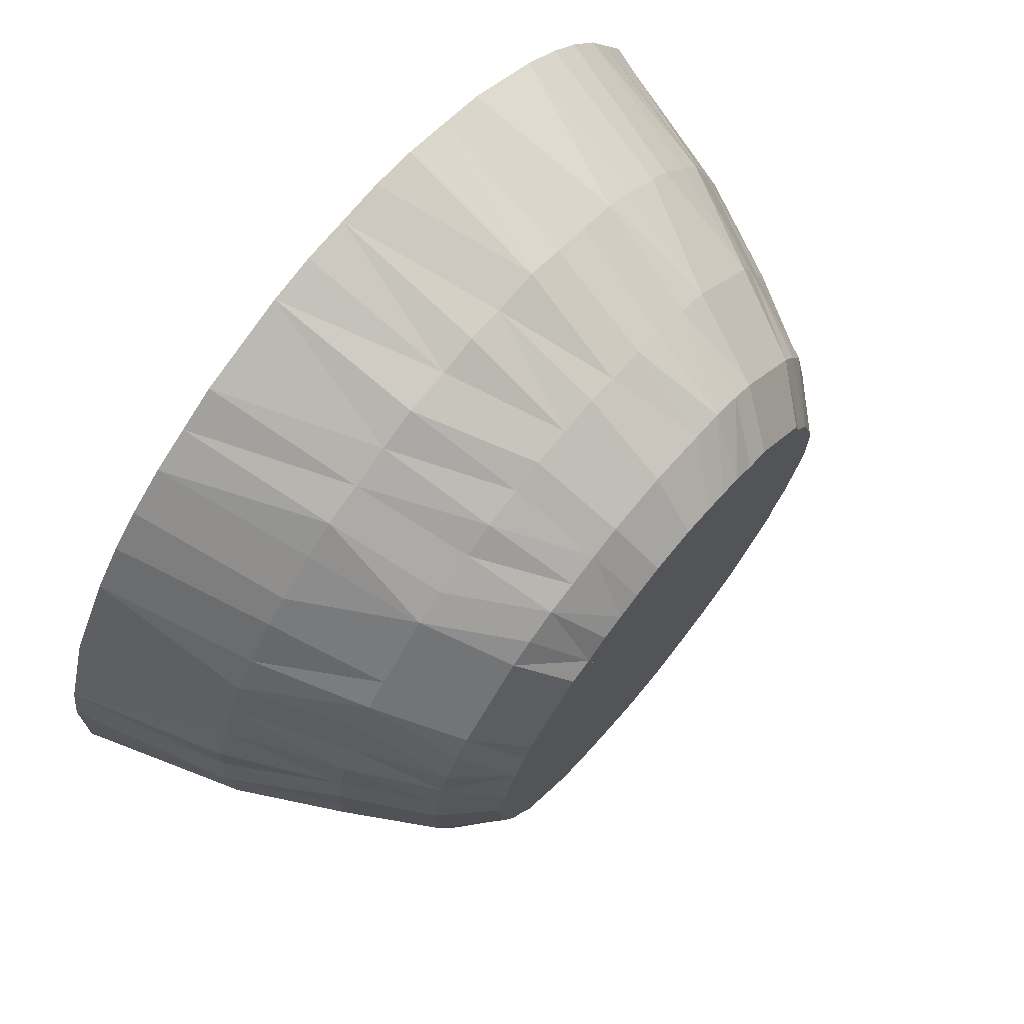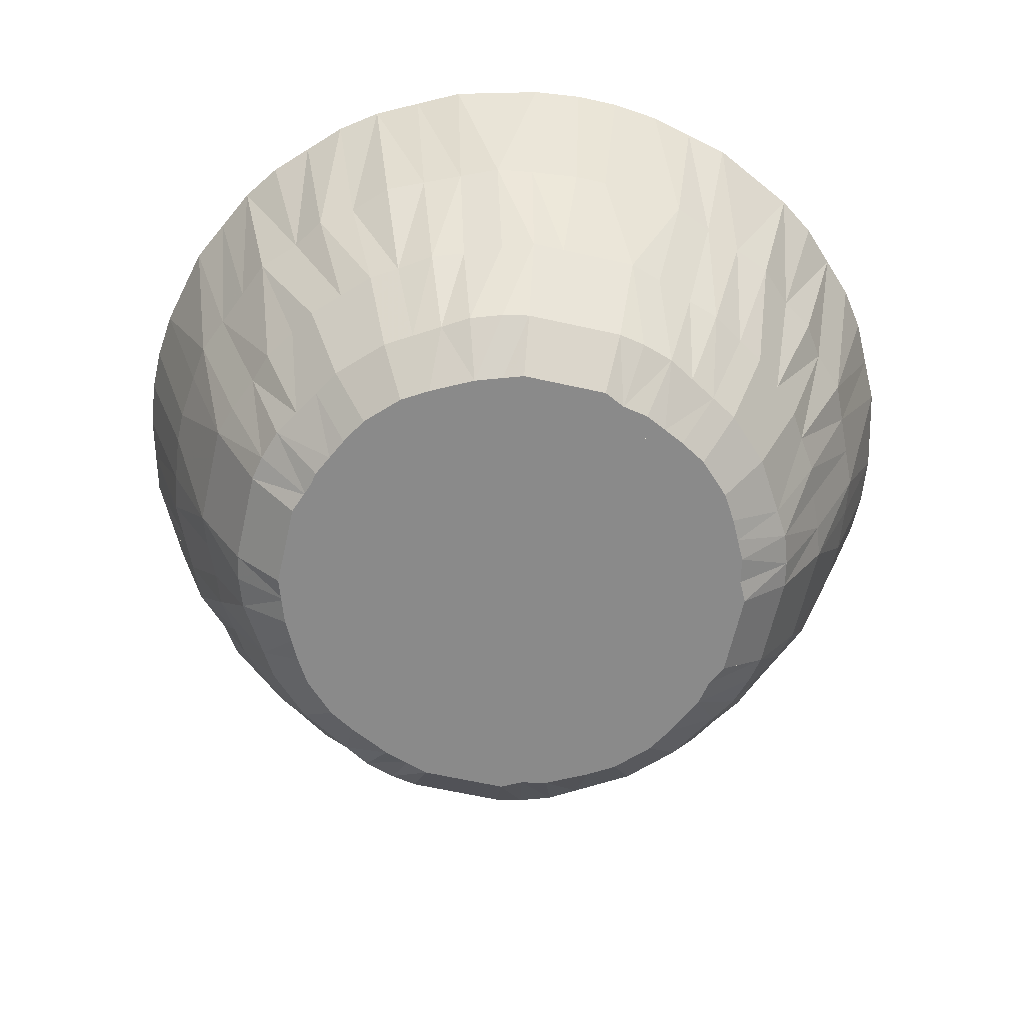
<metadata>
{"format":"obj","ext":"obj","renderer":"f3d","projection":"perspective","resolution":1024,"background":"white","views":[{"elev":71.6,"azim":129.2,"up":"+Y"},{"elev":-63.4,"azim":122.3,"up":"+Z"}]}
</metadata>
<code>
o prim0
v   0.058 -0  0.05
v   0.052 -0  0.031
v   0.045 -0  0.017
v   0.039 -0  0.006
v   0.033 -0  0
v   0.056 -0  0.05
v   0.03 -0  0
v   0.058 -0.006  0.05
v   0.051 -0.005  0.031
v   0.045 -0.005  0.017
v   0.039 -0.004  0.006
v   0.033 -0.003  0
v   0.057 -0.012  0.05
v   0.051 -0.011  0.031
v   0.044 -0.009  0.017
v   0.038 -0.008  0.006
v   0.032 -0.007  0
v   0.055 -0.018  0.05
v   0.049 -0.016  0.031
v   0.043 -0.014  0.017
v   0.037 -0.012  0.006
v   0.031 -0.01  0
v   0.053 -0.024  0.05
v   0.047 -0.021  0.031
v   0.041 -0.018  0.017
v   0.036 -0.016  0.006
v   0.03 -0.013  0
v   0.05 -0.029  0.05
v   0.045 -0.026  0.031
v   0.039 -0.023  0.017
v   0.034 -0.02  0.006
v   0.028 -0.016  0
v   0.047 -0.034  0.05
v   0.042 -0.03  0.031
v   0.037 -0.027  0.017
v   0.032 -0.023  0.006
v   0.027 -0.019  0
v   0.045 -0.033  0.05
v   0.025 -0.018  0
f 7 39 38 6
f 33 38 39 37 36 35 34
f 4 5 7 6 1 2 3
f 25 30 31 26
f 35 36 31 30
f 10 11 4 3
f 5 4 11 12
f 26 31 32 27
f 36 37 32 31
f 6 38 33 28 23 18 13 8 1
f 19 14 13 18
f 18 23 24 19
f 33 34 29 28
f 29 24 23 28
f 29 34 35 30
f 29 30 25 24
f 9 8 13 14
f 9 2 1 8
f 14 15 10 9
f 3 2 9 10
f 22 27 32 37 39 7 5 12 17
f 26 27 22 21
f 17 12 11 16
f 16 21 22 17
f 11 10 15 16
f 20 19 24 25
f 14 19 20 15
f 25 26 21 20
f 21 16 15 20
o prim1
v   0.047 -0.034  0.05
v   0.042 -0.03  0.031
v   0.037 -0.027  0.017
v   0.032 -0.023  0.006
v   0.027 -0.019  0
v   0.045 -0.033  0.05
v   0.025 -0.018  0
v   0.043 -0.039  0.05
v   0.038 -0.035  0.031
v   0.034 -0.03  0.017
v   0.029 -0.026  0.006
v   0.024 -0.022  0
v   0.039 -0.043  0.05
v   0.035 -0.038  0.031
v   0.03 -0.034  0.017
v   0.026 -0.029  0.006
v   0.022 -0.024  0
v   0.034 -0.047  0.05
v   0.03 -0.042  0.031
v   0.027 -0.037  0.017
v   0.023 -0.032  0.006
v   0.019 -0.027  0
v   0.029 -0.05  0.05
v   0.026 -0.045  0.031
v   0.023 -0.039  0.017
v   0.02 -0.034  0.006
v   0.016 -0.028  0
v   0.024 -0.053  0.05
v   0.021 -0.047  0.031
v   0.018 -0.041  0.017
v   0.016 -0.036  0.006
v   0.013 -0.03  0
v   0.018 -0.055  0.05
v   0.016 -0.049  0.031
v   0.014 -0.043  0.017
v   0.012 -0.037  0.006
v   0.01 -0.031  0
v   0.017 -0.053  0.05
v   0.009 -0.029  0
f 46 78 77 45
f 43 44 46 45 40 41 42
f 58 53 52 57
f 48 47 52 53
f 40 47 48 41
f 72 77 78 76 75 74 73
f 52 47 40 45 77 72 67 62 57
f 62 63 58 57
f 53 58 59 54
f 63 64 59 58
f 68 63 62 67
f 68 67 72 73
f 42 41 48 49
f 49 48 53 54
f 49 50 43 42
f 75 76 71 70
f 44 43 50 51
f 69 68 73 74
f 69 64 63 68
f 74 75 70 69
f 61 66 71 76 78 46 44 51 56
f 70 71 66 65
f 66 61 60 65
f 64 69 70 65
f 65 60 59 64
f 55 56 51 50
f 55 60 61 56
f 55 50 49 54
f 54 59 60 55
o prim2
v   0.018 -0.055  0.05
v   0.016 -0.049  0.031
v   0.014 -0.043  0.017
v   0.012 -0.037  0.006
v   0.01 -0.031  0
v   0.017 -0.053  0.05
v   0.009 -0.029  0
v   0.012 -0.057  0.05
v   0.011 -0.051  0.031
v   0.009 -0.044  0.017
v   0.008 -0.038  0.006
v   0.007 -0.032  0
v   0.006 -0.058  0.05
v   0.005 -0.051  0.031
v   0.005 -0.045  0.017
v   0.004 -0.039  0.006
v   0.003 -0.033  0
v   0 -0.058  0.05
v   0 -0.052  0.031
v   0 -0.045  0.017
v   0 -0.039  0.006
v   0 -0.033  0
v  -0.006 -0.058  0.05
v  -0.005 -0.051  0.031
v  -0.005 -0.045  0.017
v  -0.004 -0.039  0.006
v  -0.003 -0.033  0
v  -0.012 -0.057  0.05
v  -0.011 -0.051  0.031
v  -0.009 -0.044  0.017
v  -0.008 -0.038  0.006
v  -0.007 -0.032  0
v  -0.018 -0.055  0.05
v  -0.016 -0.049  0.031
v  -0.014 -0.043  0.017
v  -0.012 -0.037  0.006
v  -0.01 -0.031  0
v  -0.017 -0.053  0.05
v  -0.009 -0.029  0
f 116 84 85 117
f 96 101 102 97
f 102 101 106 107
f 111 112 107 106
f 114 115 110 109
f 91 86 79 84 116 111 106 101 96
f 96 97 92 91
f 82 83 85 84 79 80 81
f 109 110 105 104
f 89 82 81 88
f 111 116 117 115 114 113 112
f 114 109 108 113
f 113 108 107 112
f 103 98 97 102
f 102 107 108 103
f 103 108 109 104
f 92 97 98 93
f 92 93 88 87
f 81 80 87 88
f 86 91 92 87
f 79 86 87 80
f 90 95 100 105 110 115 117 85 83
f 83 82 89 90
f 94 95 90 89
f 94 89 88 93
f 99 104 105 100
f 100 95 94 99
f 98 103 104 99
f 99 94 93 98
o prim3
v  -0.018 -0.055  0.05
v  -0.016 -0.049  0.031
v  -0.014 -0.043  0.017
v  -0.012 -0.037  0.006
v  -0.01 -0.031  0
v  -0.017 -0.053  0.05
v  -0.009 -0.029  0
v  -0.024 -0.053  0.05
v  -0.021 -0.047  0.031
v  -0.018 -0.041  0.017
v  -0.016 -0.036  0.006
v  -0.013 -0.03  0
v  -0.029 -0.05  0.05
v  -0.026 -0.045  0.031
v  -0.023 -0.039  0.017
v  -0.02 -0.034  0.006
v  -0.016 -0.028  0
v  -0.034 -0.047  0.05
v  -0.03 -0.042  0.031
v  -0.027 -0.037  0.017
v  -0.023 -0.032  0.006
v  -0.019 -0.027  0
v  -0.039 -0.043  0.05
v  -0.035 -0.038  0.031
v  -0.03 -0.034  0.017
v  -0.026 -0.029  0.006
v  -0.022 -0.024  0
v  -0.043 -0.039  0.05
v  -0.038 -0.035  0.031
v  -0.034 -0.03  0.017
v  -0.029 -0.026  0.006
v  -0.024 -0.022  0
v  -0.047 -0.034  0.05
v  -0.042 -0.03  0.031
v  -0.037 -0.027  0.017
v  -0.032 -0.023  0.006
v  -0.027 -0.019  0
v  -0.045 -0.033  0.05
v  -0.025 -0.018  0
f 155 123 124 156
f 118 125 126 119
f 151 152 147 146
f 150 155 156 154 153 152 151
f 120 119 126 127
f 127 128 121 120
f 127 132 133 128
f 118 123 155 150 145 140 135 130 125
f 150 151 146 145
f 140 145 146 141
f 135 140 141 136
f 146 147 142 141
f 137 136 141 142
f 122 124 123 118 119 120 121
f 137 142 143 138
f 138 133 132 137
f 148 143 142 147
f 152 153 148 147
f 126 125 130 131
f 131 130 135 136
f 131 132 127 126
f 131 136 137 132
f 143 148 149 144
f 153 154 149 148
f 129 122 121 128
f 128 133 134 129
f 139 144 149 154 156 124 122 129 134
f 139 138 143 144
f 133 138 139 134
o prim4
v  -0.047 -0.034  0.05
v  -0.042 -0.03  0.031
v  -0.037 -0.027  0.017
v  -0.032 -0.023  0.006
v  -0.027 -0.019  0
v  -0.045 -0.033  0.05
v  -0.025 -0.018  0
v  -0.05 -0.029  0.05
v  -0.045 -0.026  0.031
v  -0.039 -0.023  0.017
v  -0.034 -0.02  0.006
v  -0.028 -0.016  0
v  -0.053 -0.024  0.05
v  -0.047 -0.021  0.031
v  -0.041 -0.018  0.017
v  -0.036 -0.016  0.006
v  -0.03 -0.013  0
v  -0.055 -0.018  0.05
v  -0.049 -0.016  0.031
v  -0.043 -0.014  0.017
v  -0.037 -0.012  0.006
v  -0.031 -0.01  0
v  -0.057 -0.012  0.05
v  -0.051 -0.011  0.031
v  -0.044 -0.009  0.017
v  -0.038 -0.008  0.006
v  -0.032 -0.007  0
v  -0.058 -0.006  0.05
v  -0.051 -0.005  0.031
v  -0.045 -0.005  0.017
v  -0.039 -0.004  0.006
v  -0.033 -0.003  0
v  -0.058 -0  0.05
v  -0.052 -0  0.031
v  -0.045 -0  0.017
v  -0.039 -0  0.006
v  -0.033 -0  0
v  -0.056 -0  0.05
v  -0.03 -0  0
f 194 162 163 195
f 158 159 160 161 163 162 157
f 190 189 194 195 193 192 191
f 174 179 180 175
f 175 176 171 170
f 180 181 176 175
f 172 171 176 177
f 176 181 182 177
f 174 175 170 169
f 164 169 170 165
f 165 158 157 164
f 157 162 194 189 184 179 174 169 164
f 173 172 177 178
f 177 182 183 178
f 159 158 165 166
f 170 171 166 165
f 166 167 160 159
f 171 172 167 166
f 180 179 184 185
f 189 190 185 184
f 185 186 181 180
f 185 190 191 186
f 161 160 167 168
f 172 173 168 167
f 191 192 187 186
f 187 182 181 186
f 193 195 163 161 168 173 178 183 188
f 188 187 192 193
f 188 183 182 187
o prim5
v  -0.058 -0  0.05
v  -0.052 -0  0.031
v  -0.045 -0  0.017
v  -0.039 -0  0.006
v  -0.033 -0  0
v  -0.056 -0  0.05
v  -0.03 -0  0
v  -0.058  0.006  0.05
v  -0.051  0.005  0.031
v  -0.045  0.005  0.017
v  -0.039  0.004  0.006
v  -0.033  0.003  0
v  -0.057  0.012  0.05
v  -0.051  0.011  0.031
v  -0.044  0.009  0.017
v  -0.038  0.008  0.006
v  -0.032  0.007  0
v  -0.055  0.018  0.05
v  -0.049  0.016  0.031
v  -0.043  0.014  0.017
v  -0.037  0.012  0.006
v  -0.031  0.01  0
v  -0.053  0.024  0.05
v  -0.047  0.021  0.031
v  -0.041  0.018  0.017
v  -0.036  0.016  0.006
v  -0.03  0.013  0
v  -0.05  0.029  0.05
v  -0.045  0.026  0.031
v  -0.039  0.023  0.017
v  -0.034  0.02  0.006
v  -0.028  0.016  0
v  -0.047  0.034  0.05
v  -0.042  0.03  0.031
v  -0.037  0.027  0.017
v  -0.032  0.023  0.006
v  -0.027  0.019  0
v  -0.045  0.033  0.05
v  -0.025  0.018  0
f 233 201 202 234
f 198 199 200 202 201 196 197
f 196 201 233 228 223 218 213 208 203
f 224 223 228 229
f 206 207 200 199
f 199 198 205 206
f 231 232 227 226
f 209 208 213 214
f 215 210 209 214
f 228 233 234 232 231 230 229
f 231 226 225 230
f 230 225 224 229
f 213 218 219 214
f 219 218 223 224
f 210 215 216 211
f 211 206 205 210
f 204 197 196 203
f 203 208 209 204
f 204 205 198 197
f 204 209 210 205
f 220 219 224 225
f 220 215 214 219
f 225 226 221 220
f 216 215 220 221
f 207 206 211 212
f 212 211 216 217
f 202 200 207 212 217 222 227 232 234
f 222 221 226 227
f 216 221 222 217
o prim6
v  -0.047  0.034  0.05
v  -0.042  0.03  0.031
v  -0.037  0.027  0.017
v  -0.032  0.023  0.006
v  -0.027  0.019  0
v  -0.045  0.033  0.05
v  -0.025  0.018  0
v  -0.043  0.039  0.05
v  -0.038  0.035  0.031
v  -0.034  0.03  0.017
v  -0.029  0.026  0.006
v  -0.024  0.022  0
v  -0.039  0.043  0.05
v  -0.035  0.038  0.031
v  -0.03  0.034  0.017
v  -0.026  0.029  0.006
v  -0.022  0.024  0
v  -0.034  0.047  0.05
v  -0.03  0.042  0.031
v  -0.027  0.037  0.017
v  -0.023  0.032  0.006
v  -0.019  0.027  0
v  -0.029  0.05  0.05
v  -0.026  0.045  0.031
v  -0.023  0.039  0.017
v  -0.02  0.034  0.006
v  -0.016  0.028 -0
v  -0.024  0.053  0.05
v  -0.021  0.047  0.031
v  -0.018  0.041  0.017
v  -0.016  0.036  0.006
v  -0.013  0.03 -0
v  -0.018  0.055  0.05
v  -0.016  0.049  0.031
v  -0.014  0.043  0.017
v  -0.012  0.037  0.006
v  -0.01  0.031  0
v  -0.017  0.053  0.05
v  -0.009  0.029  0
f 272 240 241 273
f 236 237 238 239 241 240 235
f 235 242 243 236
f 271 266 265 270
f 269 270 265 264
f 273 271 270 269 268 267 272
f 268 263 262 267
f 269 264 263 268
f 260 265 266 261
f 252 253 248 247
f 243 242 247 248
f 248 253 254 249
f 255 250 249 254
f 259 260 255 254
f 259 264 265 260
f 246 239 238 245
f 246 245 250 251
f 257 252 247 242 235 240 272 267 262
f 244 245 238 237
f 244 249 250 245
f 237 236 243 244
f 243 248 249 244
f 241 239 246 251 256 261 266 271 273
f 256 255 260 261
f 250 255 256 251
f 258 257 262 263
f 258 253 252 257
f 263 264 259 258
f 254 253 258 259
o prim7
v  -0.018  0.055  0.05
v  -0.016  0.049  0.031
v  -0.014  0.043  0.017
v  -0.012  0.037  0.006
v  -0.01  0.031  0
v  -0.017  0.053  0.05
v  -0.009  0.029  0
v  -0.012  0.057  0.05
v  -0.011  0.051  0.031
v  -0.009  0.044  0.017
v  -0.008  0.038  0.006
v  -0.007  0.032 -0
v  -0.006  0.058  0.05
v  -0.005  0.051  0.031
v  -0.005  0.045  0.017
v  -0.004  0.039  0.006
v  -0.003  0.033 -0
v  -0  0.058  0.05
v  -0  0.052  0.031
v  -0  0.045  0.017
v  -0  0.039  0.006
v  -0  0.033 -0
v   0.006  0.058  0.05
v   0.005  0.051  0.031
v   0.005  0.045  0.017
v   0.004  0.039  0.006
v   0.003  0.033 -0
v   0.012  0.057  0.05
v   0.011  0.051  0.031
v   0.009  0.044  0.017
v   0.008  0.038  0.006
v   0.007  0.032 -0
v   0.018  0.055  0.05
v   0.016  0.049  0.031
v   0.014  0.043  0.017
v   0.012  0.037  0.006
v   0.01  0.031 -0
v   0.017  0.053  0.05
v   0.009  0.029 -0
f 311 279 280 312
f 307 302 301 306
f 285 278 277 284
f 283 284 277 276
f 280 279 274 275 276 277 278
f 274 281 282 275
f 275 282 283 276
f 310 309 308 307 306 311 312
f 310 305 304 309
f 303 302 307 308
f 308 309 304 303
f 299 298 303 304
f 293 298 299 294
f 274 279 311 306 301 296 291 286 281
f 297 296 301 302
f 291 296 297 292
f 302 303 298 297
f 297 298 293 292
f 284 283 288 289
f 293 294 289 288
f 304 305 300 299
f 294 299 300 295
f 282 281 286 287
f 287 286 291 292
f 287 288 283 282
f 287 292 293 288
f 280 278 285 290 295 300 305 310 312
f 285 284 289 290
f 290 289 294 295
o prim8
v   0.018  0.055  0.05
v   0.016  0.049  0.031
v   0.014  0.043  0.017
v   0.012  0.037  0.006
v   0.01  0.031 -0
v   0.017  0.053  0.05
v   0.009  0.029 -0
v   0.024  0.053  0.05
v   0.021  0.047  0.031
v   0.018  0.041  0.017
v   0.016  0.036  0.006
v   0.013  0.03 -0
v   0.029  0.05  0.05
v   0.026  0.045  0.031
v   0.023  0.039  0.017
v   0.02  0.034  0.006
v   0.016  0.028 -0
v   0.034  0.047  0.05
v   0.03  0.042  0.031
v   0.027  0.037  0.017
v   0.023  0.032  0.006
v   0.019  0.027  0
v   0.039  0.043  0.05
v   0.035  0.038  0.031
v   0.03  0.034  0.017
v   0.026  0.029  0.006
v   0.022  0.024  0
v   0.043  0.039  0.05
v   0.038  0.035  0.031
v   0.034  0.03  0.017
v   0.029  0.026  0.006
v   0.024  0.022  0
v   0.047  0.034  0.05
v   0.042  0.03  0.031
v   0.037  0.027  0.017
v   0.032  0.023  0.006
v   0.027  0.019  0
v   0.045  0.033  0.05
v   0.025  0.018  0
f 350 318 319 351
f 314 315 316 317 319 318 313
f 320 321 314 313
f 346 345 350 351 349 348 347
f 332 337 338 333
f 315 314 321 322
f 322 323 316 315
f 313 318 350 345 340 335 330 325 320
f 345 346 341 340
f 335 340 341 336
f 330 335 336 331
f 336 337 332 331
f 342 341 346 347
f 342 337 336 341
f 317 316 323 324
f 333 338 339 334
f 321 320 325 326
f 326 325 330 331
f 326 327 322 321
f 326 331 332 327
f 332 333 328 327
f 323 322 327 328
f 347 348 343 342
f 343 338 337 342
f 333 334 329 328
f 329 324 323 328
f 349 351 319 317 324 329 334 339 344
f 344 343 348 349
f 344 339 338 343
o prim9
v   0.047  0.034  0.05
v   0.042  0.03  0.031
v   0.037  0.027  0.017
v   0.032  0.023  0.006
v   0.027  0.019  0
v   0.045  0.033  0.05
v   0.025  0.018  0
v   0.05  0.029  0.05
v   0.045  0.026  0.031
v   0.039  0.023  0.017
v   0.034  0.02  0.006
v   0.028  0.016  0
v   0.053  0.024  0.05
v   0.047  0.021  0.031
v   0.041  0.018  0.017
v   0.036  0.016  0.006
v   0.03  0.013  0
v   0.055  0.018  0.05
v   0.049  0.016  0.031
v   0.043  0.014  0.017
v   0.037  0.012  0.006
v   0.031  0.01  0
v   0.057  0.012  0.05
v   0.051  0.011  0.031
v   0.044  0.009  0.017
v   0.038  0.008  0.006
v   0.032  0.007  0
v   0.058  0.006  0.05
v   0.051  0.005  0.031
v   0.045  0.005  0.017
v   0.039  0.004  0.006
v   0.033  0.003  0
v   0.058 -0  0.05
v   0.052 -0  0.031
v   0.045 -0  0.017
v   0.039 -0  0.006
v   0.033 -0  0
v   0.056 -0  0.05
v   0.03 -0  0
f 389 357 358 390
f 385 380 379 384
f 384 389 390 388 387 386 385
f 374 379 380 375
f 369 364 359 352 357 389 384 379 374
f 374 375 370 369
f 365 364 369 370
f 383 382 387 388
f 381 380 385 386
f 386 387 382 381
f 360 359 364 365
f 352 359 360 353
f 368 373 378 383 388 390 358 356 363
f 368 363 362 367
f 377 382 383 378
f 355 356 358 357 352 353 354
f 363 356 355 362
f 376 375 380 381
f 370 375 376 371
f 376 381 382 377
f 354 353 360 361
f 362 355 354 361
f 372 373 368 367
f 378 373 372 377
f 371 376 377 372
f 365 370 371 366
f 366 361 360 365
f 366 371 372 367
f 367 362 361 366
o prim10
v   0.033 -0  0
v   0.033 -0  0.003
v   0.033 -0.003  0
v   0.033 -0.003  0.003
v   0.032 -0.007  0
v   0.032 -0.007  0.003
v   0.031 -0.01  0
v   0.031 -0.01  0.003
v   0.03 -0.013  0
v   0.03 -0.013  0.003
v   0.028 -0.016  0
v   0.028 -0.016  0.003
v   0.027 -0.019  0
v   0.027 -0.019  0.003
v   0.024 -0.022  0
v   0.024 -0.022  0.003
v   0.022 -0.024  0
v   0.022 -0.024  0.003
v   0.019 -0.027  0
v   0.019 -0.027  0.003
v   0.016 -0.028  0
v   0.016 -0.028  0.003
v   0.013 -0.03  0
v   0.013 -0.03  0.003
v   0.01 -0.031  0
v   0.01 -0.031  0.003
v   0.007 -0.032  0
v   0.007 -0.032  0.003
v   0.003 -0.033  0
v   0.003 -0.033  0.003
v   0 -0.033  0
v   0 -0.033  0.003
v  -0.003 -0.033  0
v  -0.003 -0.033  0.003
v  -0.007 -0.032  0
v  -0.007 -0.032  0.003
v  -0.01 -0.031  0
v  -0.01 -0.031  0.003
v  -0.013 -0.03  0
v  -0.013 -0.03  0.003
v  -0.016 -0.028  0
v  -0.016 -0.028  0.003
v  -0.019 -0.027  0
v  -0.019 -0.027  0.003
v  -0.022 -0.024  0
v  -0.022 -0.024  0.003
v  -0.024 -0.022  0
v  -0.024 -0.022  0.003
v  -0.027 -0.019  0
v  -0.027 -0.019  0.003
v  -0.028 -0.016  0
v  -0.028 -0.016  0.003
v  -0.03 -0.013  0
v  -0.03 -0.013  0.003
v  -0.031 -0.01  0
v  -0.031 -0.01  0.003
v  -0.032 -0.007  0
v  -0.032 -0.007  0.003
v  -0.033 -0.003  0
v  -0.033 -0.003  0.003
v  -0.033 -0  0
v  -0.033 -0  0.003
v  -0.033  0.003  0
v  -0.033  0.003  0.003
v  -0.032  0.007  0
v  -0.032  0.007  0.003
v  -0.031  0.01  0
v  -0.031  0.01  0.003
v  -0.03  0.013  0
v  -0.03  0.013  0.003
v  -0.028  0.016  0
v  -0.028  0.016  0.003
v  -0.027  0.019  0
v  -0.027  0.019  0.003
v  -0.024  0.022  0
v  -0.024  0.022  0.003
v  -0.022  0.024  0
v  -0.022  0.024  0.003
v  -0.019  0.027  0
v  -0.019  0.027  0.003
v  -0.016  0.028 -0
v  -0.016  0.028  0.002
v  -0.013  0.03 -0
v  -0.013  0.03  0.002
v  -0.01  0.031  0
v  -0.01  0.031  0.003
v  -0.007  0.032 -0
v  -0.007  0.032  0.002
v  -0.003  0.033 -0
v  -0.003  0.033  0.002
v  -0  0.033 -0
v  -0  0.033  0.002
v   0.003  0.033 -0
v   0.003  0.033  0.002
v   0.007  0.032 -0
v   0.007  0.032  0.002
v   0.01  0.031 -0
v   0.01  0.031  0.002
v   0.013  0.03 -0
v   0.013  0.03  0.002
v   0.016  0.028 -0
v   0.016  0.028  0.002
v   0.019  0.027  0
v   0.019  0.027  0.003
v   0.022  0.024  0
v   0.022  0.024  0.003
v   0.024  0.022  0
v   0.024  0.022  0.003
v   0.027  0.019  0
v   0.027  0.019  0.003
v   0.028  0.016  0
v   0.028  0.016  0.003
v   0.03  0.013  0
v   0.03  0.013  0.003
v   0.031  0.01  0
v   0.031  0.01  0.003
v   0.032  0.007  0
v   0.032  0.007  0.003
v   0.033  0.003  0
v   0.033  0.003  0.003
f 413 411 412 414
f 466 468 467 465
f 477 475 476 478
f 469 467 468 470
f 470 472 471 469
f 474 476 475 473
f 473 471 472 474
f 452 454 453 451
f 455 453 454 456
f 456 458 457 455
f 460 462 461 459
f 459 457 458 460
f 464 463 461 462
f 465 463 464 466
f 446 448 447 445
f 419 420 422 421
f 418 420 419 417
f 417 415 416 418
f 413 414 416 415
f 428 427 425 426
f 422 424 423 421
f 423 424 426 425
f 412 411 409 410
f 410 409 407 408
f 407 405 406 408
f 395 393 394 396
f 396 398 397 395
f 400 402 401 399
f 399 397 398 400
f 481 479 480 482
f 477 478 480 479
f 450 452 451 449
f 449 447 448 450
f 446 445 443 444
f 430 432 431 429
f 429 427 428 430
f 438 440 439 437
f 437 435 436 438
f 433 431 432 434
f 434 436 435 433
f 503 501 502 504
f 498 497 495 496
f 505 503 504 506
f 482 484 483 481
f 403 401 402 404
f 404 406 405 403
f 441 442 444 443
f 440 442 441 439
f 502 501 499 500
f 499 497 498 500
f 392 394 393 391
f 391 509 510 392
f 508 507 505 506
f 508 510 509 507
f 486 484 482 480 478 476 474 472 470 468 466 464 462 460 458 456 454 452 450 448 446 444 442 440 438 436 434 432 430 428 426 424 422 420 418 416 414 412 410 408 406 404 402 400 398 396 394 392 510 508 506 504 502 500 498 496 494 492 490 488
f 496 495 493 494
f 492 494 493 491
f 488 490 489 487
f 489 490 492 491
f 425 427 429 431 433 435 437 439 441 443 445 447 449 451 453 455 457 459 461 463 465 467 469 471 473 475 477 479 481 483 485 487 489 491 493 495 497 499 501 503 505 507 509 391 393 395 397 399 401 403 405 407 409 411 413 415 417 419 421 423
f 485 486 488 487
f 485 483 484 486

</code>
